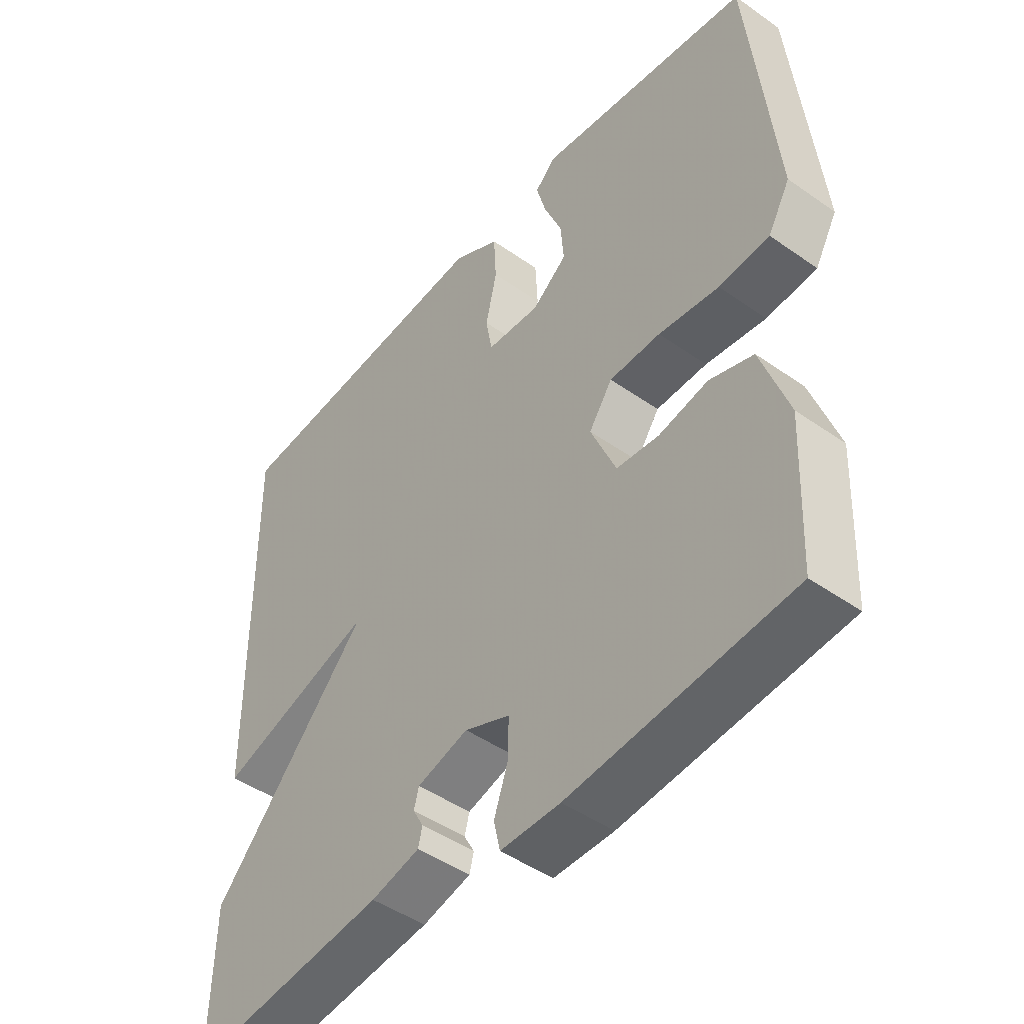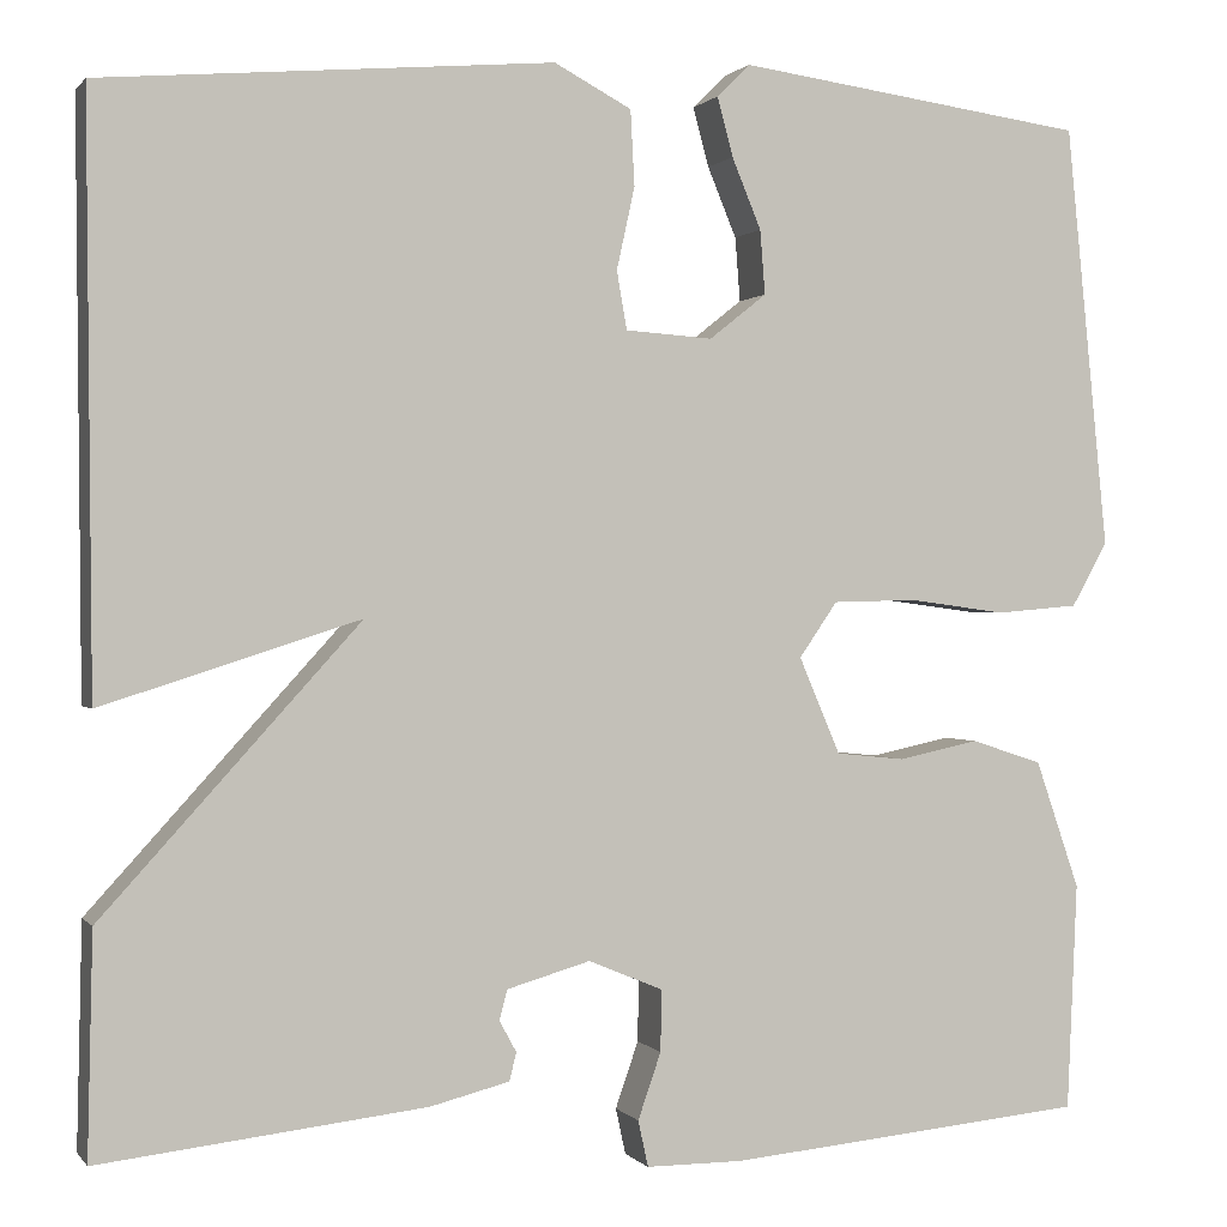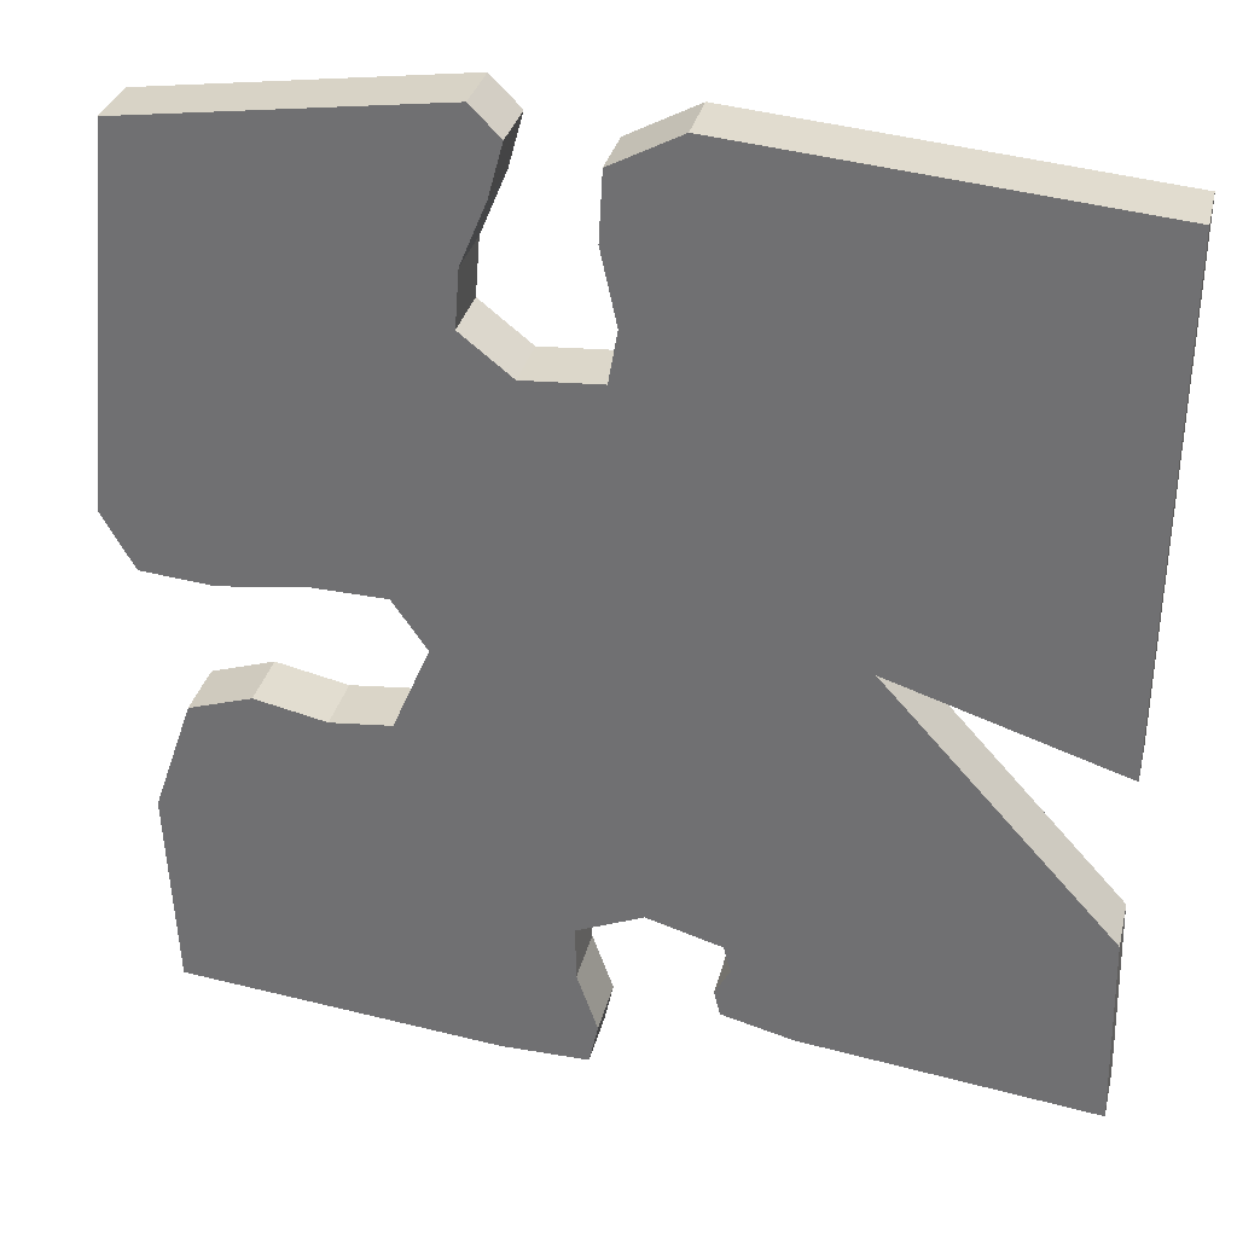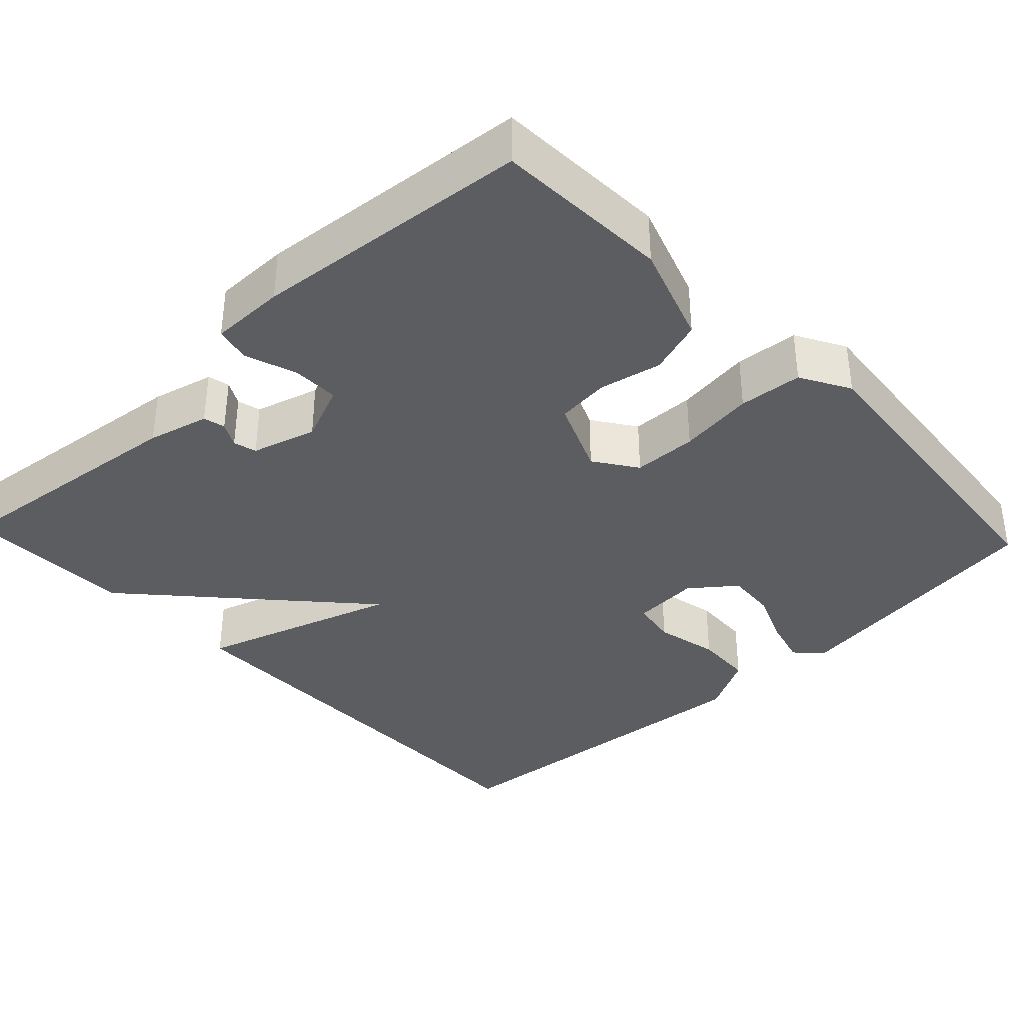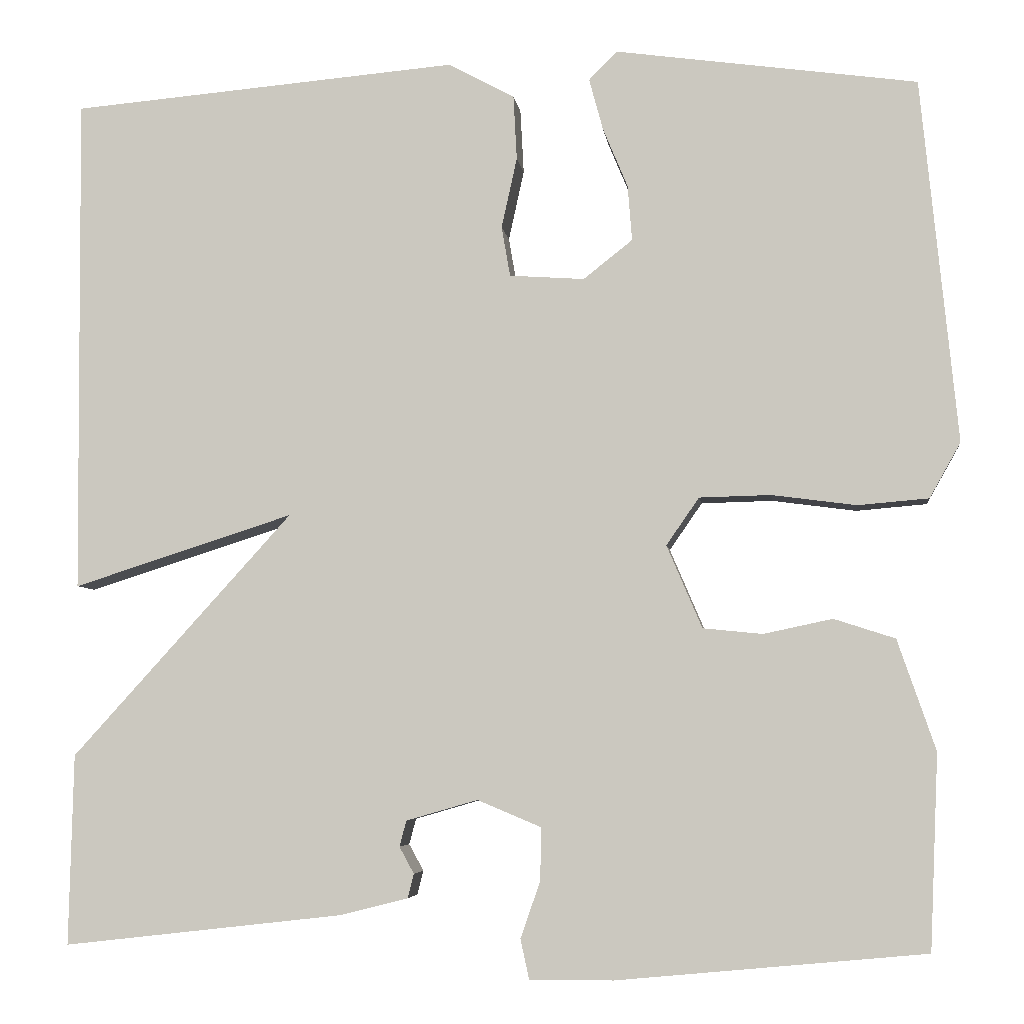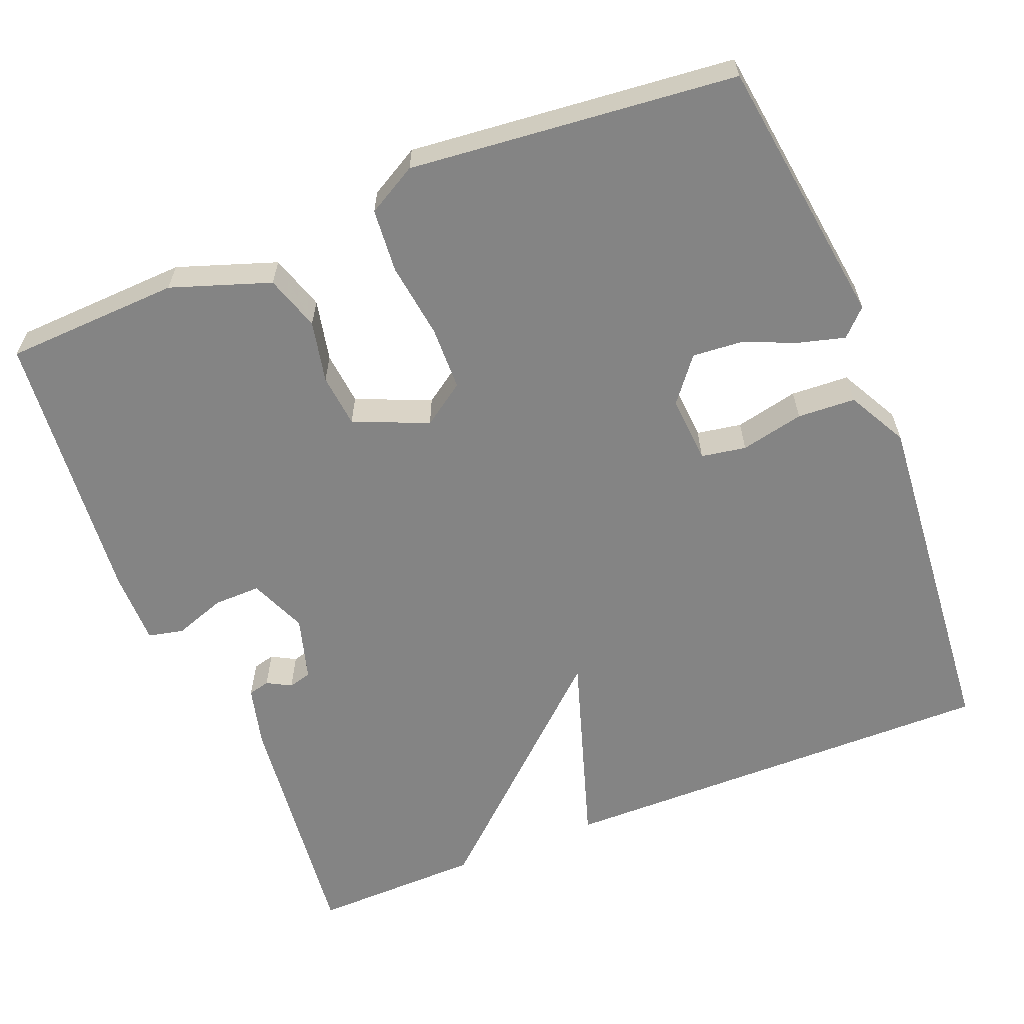
<metadata>
{"format":"obj","ext":"obj","renderer":"f3d","projection":"perspective","resolution":1024,"background":"white","views":[{"elev":-46.6,"azim":-128.7,"up":"+Z"},{"elev":0.5,"azim":161.8,"up":"+Z"},{"elev":32.6,"azim":13.4,"up":"+Z"},{"elev":-36.7,"azim":-136.6,"up":"+Y"},{"elev":-5.3,"azim":-173.0,"up":"+Z"},{"elev":-61.3,"azim":-68.1,"up":"+Y"}]}
</metadata>
<code>
v 0.5 0.07 -0.5
v 0.175 0.07 -0.463
v 0.096 0.07 -0.443
v 0.089 0.07 -0.415
v 0.106 0.07 -0.384
v 0.098 0.07 -0.354
v 0.015 0.07 -0.33
v -0.059 0.07 -0.361
v -0.058 0.07 -0.422
v -0.035 0.07 -0.488
v -0.045 0.07 -0.534
v -0.142 0.07 -0.534
v -0.5 0.07 -0.5
v -0.51 0.07 -0.274
v -0.466 0.07 -0.146
v -0.395 0.07 -0.123
v -0.315 0.07 -0.14
v -0.246 0.07 -0.133
v -0.205 0.07 -0.037
v -0.243 0.07 0.018
v -0.326 0.07 0.02
v -0.424 0.07 0.007
v -0.506 0.07 0.014
v -0.542 0.07 0.078
v -0.5 0.07 0.5
v -0.15 0.07 0.548
v -0.117 0.07 0.515
v -0.133 0.07 0.456
v -0.162 0.07 0.386
v -0.167 0.07 0.322
v -0.11 0.07 0.277
v -0.023 0.07 0.283
v -0.013 0.07 0.341
v -0.031 0.07 0.423
v -0.027 0.07 0.498
v 0.05 0.07 0.539
v 0.5 0.07 0.5
v 0.495 0.07 -0.079
v 0.239 0.07 0.003
v 0.495 0.07 -0.279
v 0.5 0 -0.5
v 0.175 0 -0.463
v 0.096 0 -0.443
v 0.089 0 -0.415
v 0.106 0 -0.384
v 0.098 0 -0.354
v 0.015 0 -0.33
v -0.059 0 -0.361
v -0.058 0 -0.422
v -0.035 0 -0.488
v -0.045 0 -0.534
v -0.142 0 -0.534
v -0.5 0 -0.5
v -0.51 0 -0.274
v -0.466 0 -0.146
v -0.395 0 -0.123
v -0.315 0 -0.14
v -0.246 0 -0.133
v -0.205 0 -0.037
v -0.243 0 0.018
v -0.326 0 0.02
v -0.424 0 0.007
v -0.506 0 0.014
v -0.542 0 0.078
v -0.5 0 0.5
v -0.15 0 0.548
v -0.117 0 0.515
v -0.133 0 0.456
v -0.162 0 0.386
v -0.167 0 0.322
v -0.11 0 0.277
v -0.023 0 0.283
v -0.013 0 0.341
v -0.031 0 0.423
v -0.027 0 0.498
v 0.05 0 0.539
v 0.5 0 0.5
v 0.495 0 -0.079
v 0.239 0 0.003
v 0.495 0 -0.279
f 1 2 3
f 40 1 3
f 39 40 3
f 37 38 39
f 36 37 39
f 35 36 39
f 34 35 39
f 33 34 39
f 32 33 39
f 31 32 39
f 27 28 29
f 26 27 29
f 25 26 29
f 24 25 29
f 23 24 29
f 22 23 29
f 21 22 29
f 20 21 29 30
f 19 20 30 31
f 15 16 17
f 14 15 17
f 13 14 17
f 12 13 17
f 11 12 17
f 10 11 17
f 9 10 17
f 8 9 17 18
f 7 8 18 19
f 3 4 5
f 39 3 5
f 39 5 6
f 19 31 39
f 7 19 39
f 6 7 39
f 43 42 41
f 43 41 80
f 43 80 79
f 79 78 77
f 79 77 76
f 79 76 75
f 79 75 74
f 79 74 73
f 79 73 72
f 79 72 71
f 69 68 67
f 69 67 66
f 69 66 65
f 69 65 64
f 69 64 63
f 69 63 62
f 69 62 61
f 70 69 61 60
f 71 70 60 59
f 57 56 55
f 57 55 54
f 57 54 53
f 57 53 52
f 57 52 51
f 57 51 50
f 57 50 49
f 58 57 49 48
f 59 58 48 47
f 45 44 43
f 45 43 79
f 46 45 79
f 79 71 59
f 79 59 47
f 79 47 46
f 1 41 42 2
f 2 42 43 3
f 3 43 44 4
f 4 44 45 5
f 5 45 46 6
f 6 46 47 7
f 7 47 48 8
f 8 48 49 9
f 9 49 50 10
f 10 50 51 11
f 11 51 52 12
f 12 52 53 13
f 13 53 54 14
f 14 54 55 15
f 15 55 56 16
f 16 56 57 17
f 17 57 58 18
f 18 58 59 19
f 19 59 60 20
f 20 60 61 21
f 21 61 62 22
f 22 62 63 23
f 23 63 64 24
f 24 64 65 25
f 25 65 66 26
f 26 66 67 27
f 27 67 68 28
f 28 68 69 29
f 29 69 70 30
f 30 70 71 31
f 31 71 72 32
f 32 72 73 33
f 33 73 74 34
f 34 74 75 35
f 35 75 76 36
f 36 76 77 37
f 37 77 78 38
f 38 78 79 39
f 39 79 80 40
f 40 80 41 1

</code>
